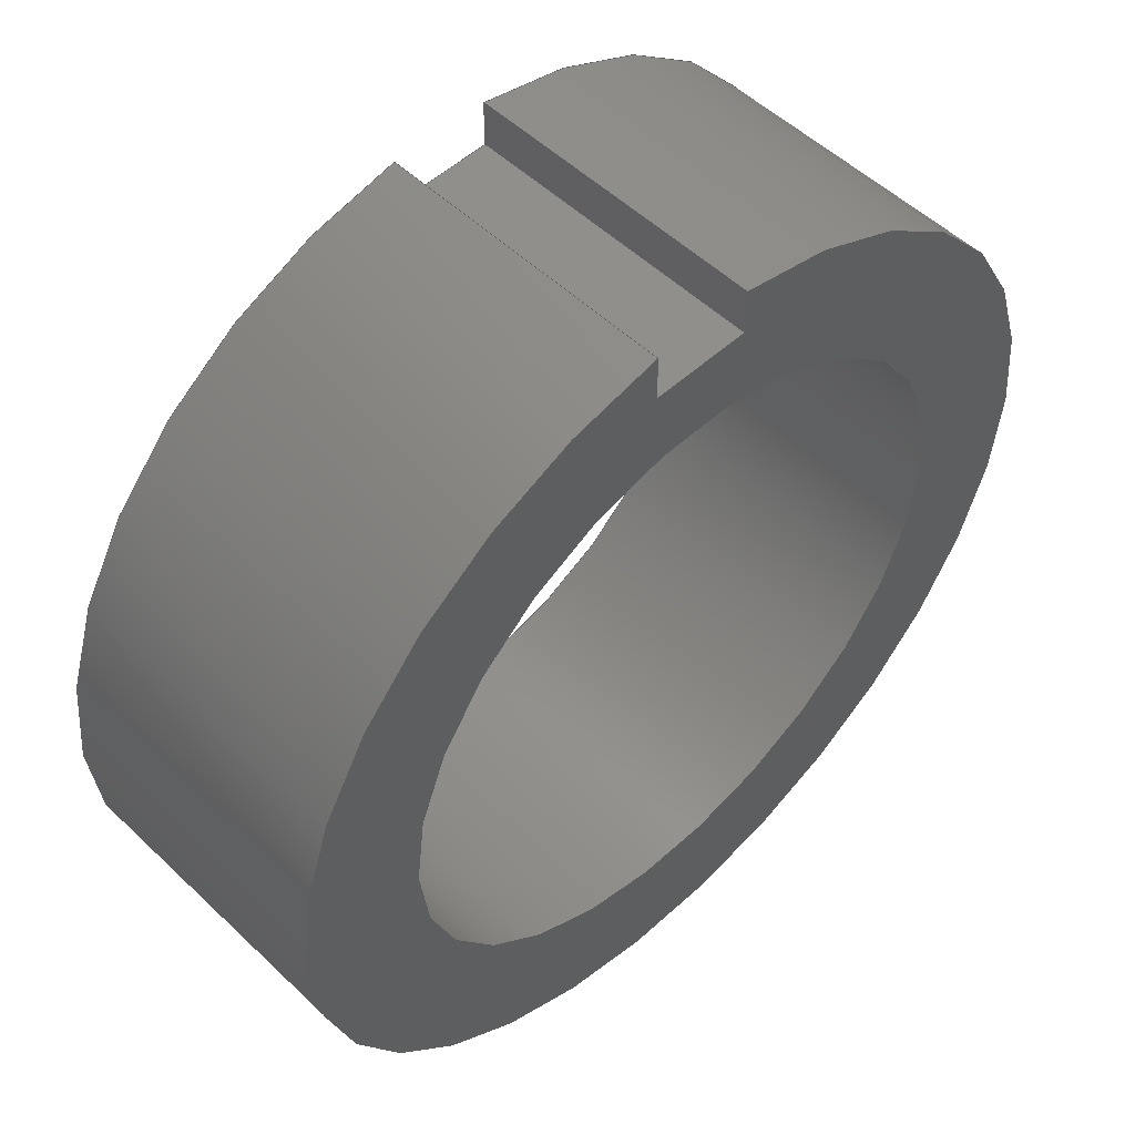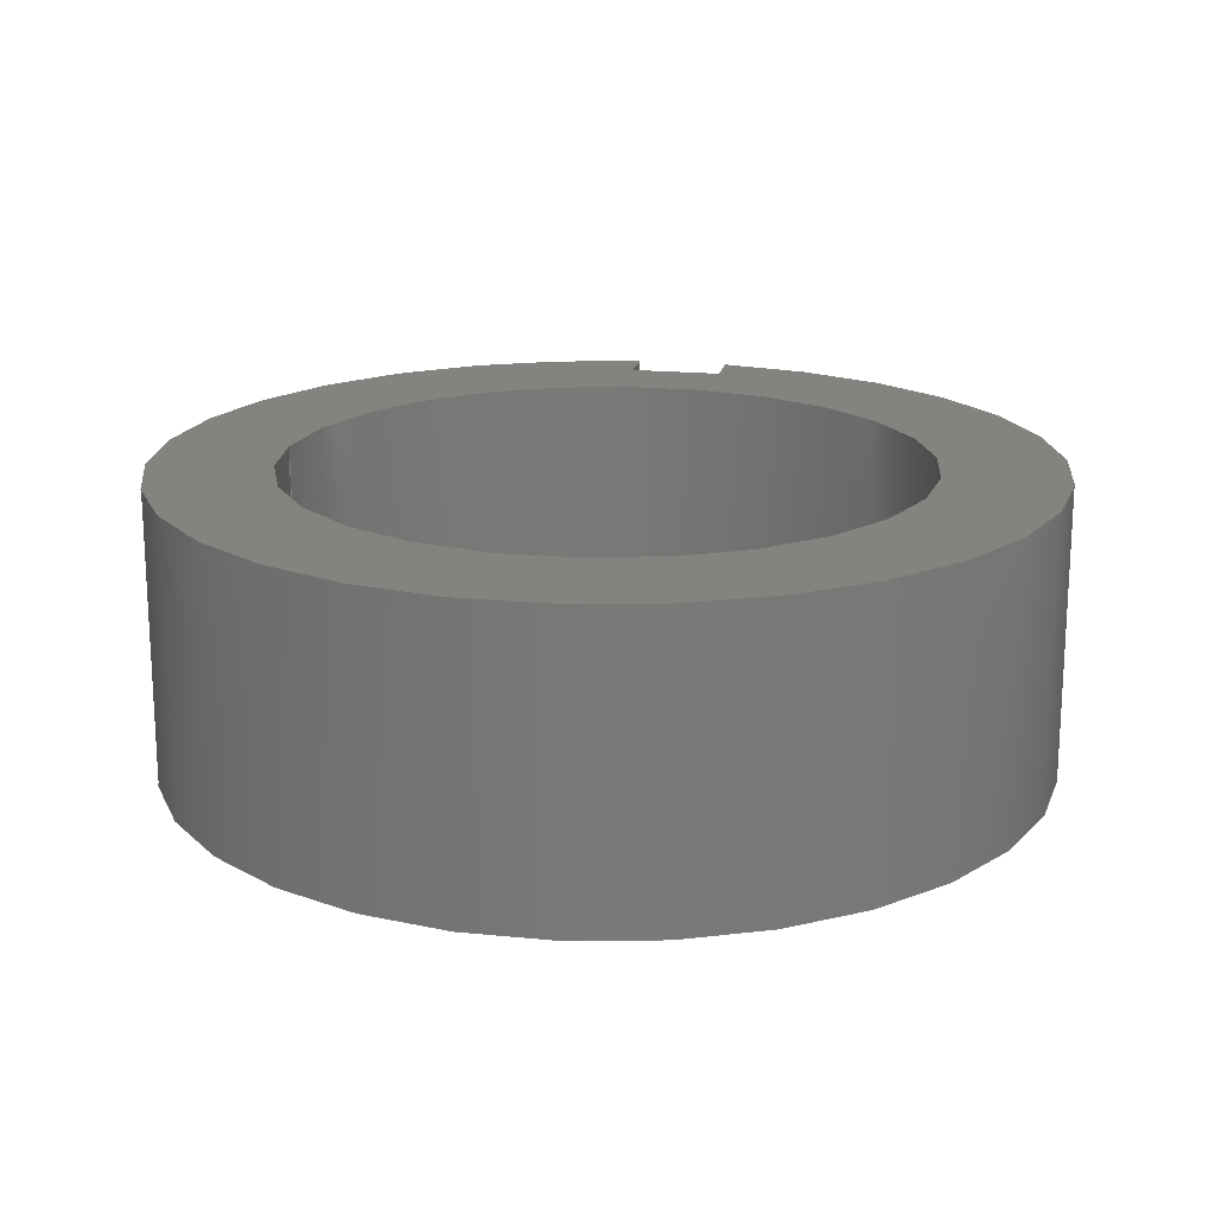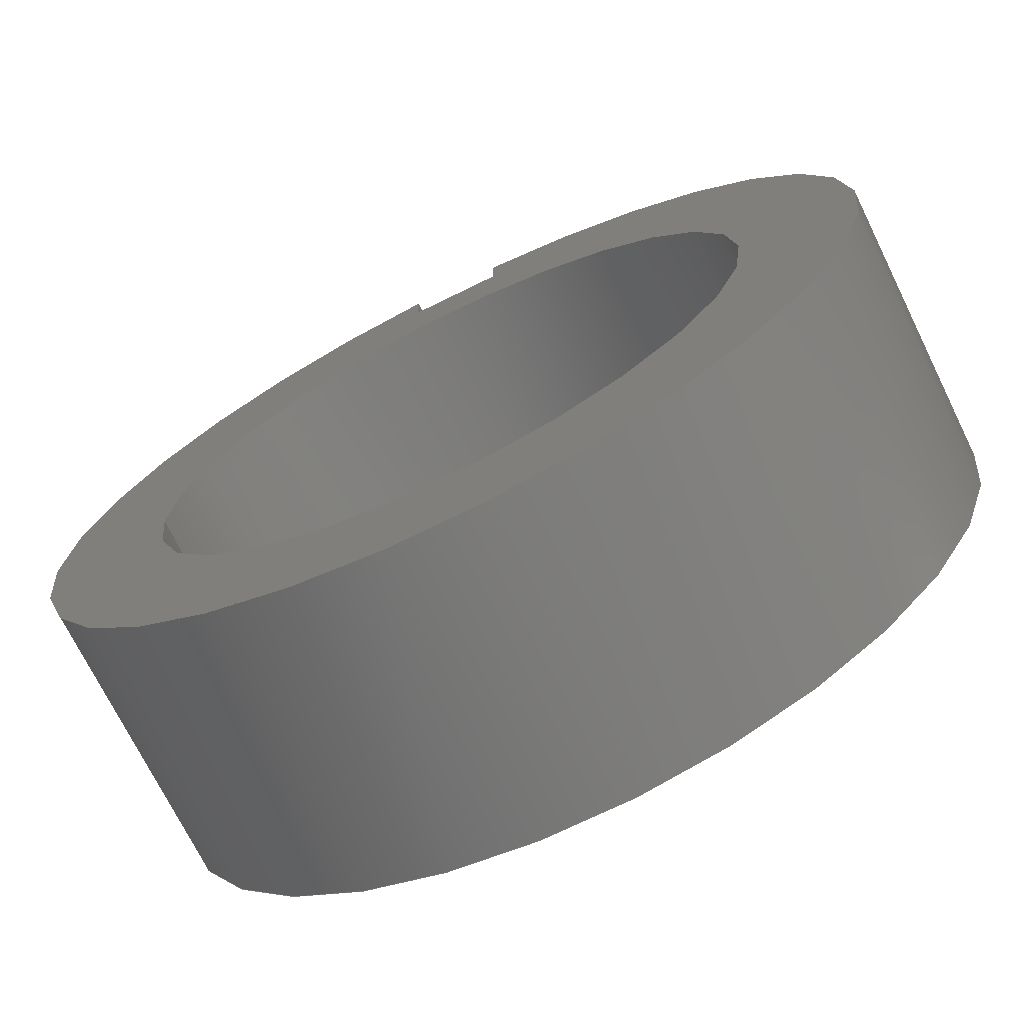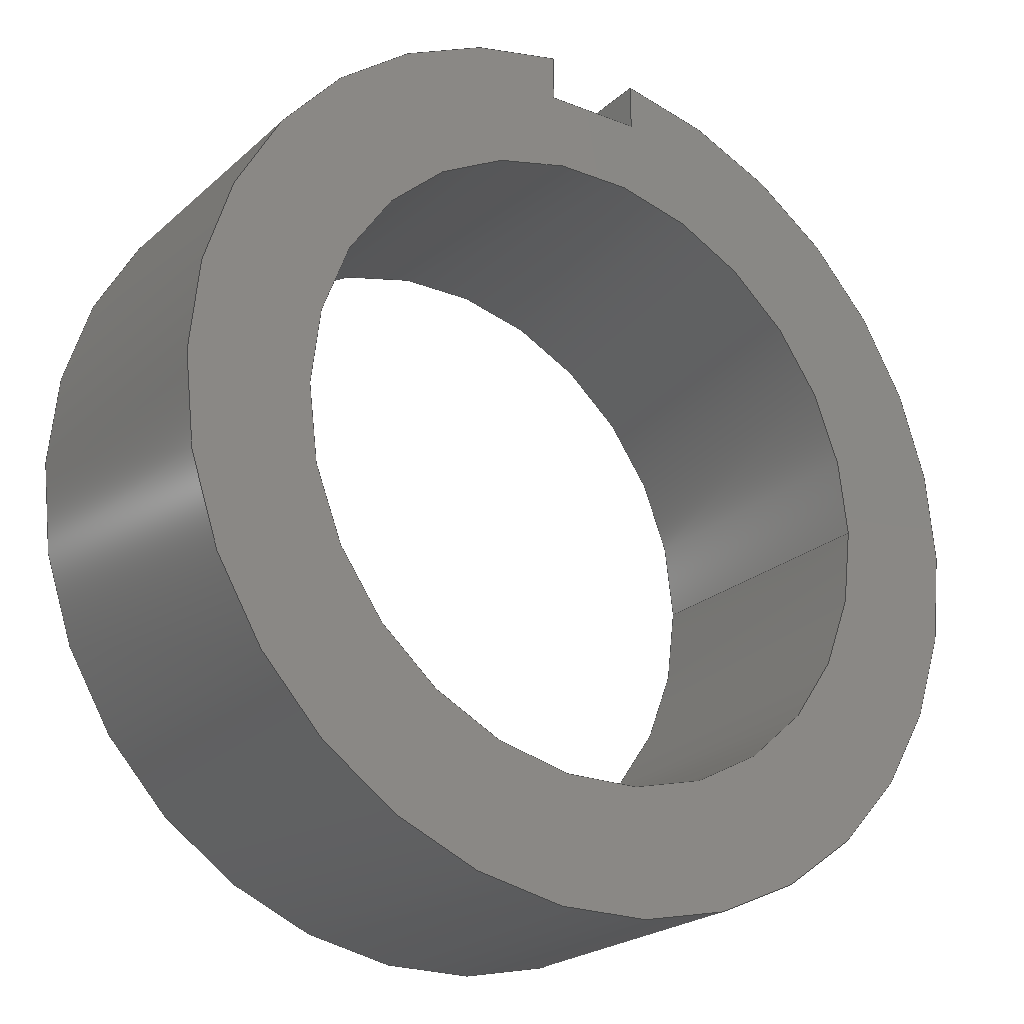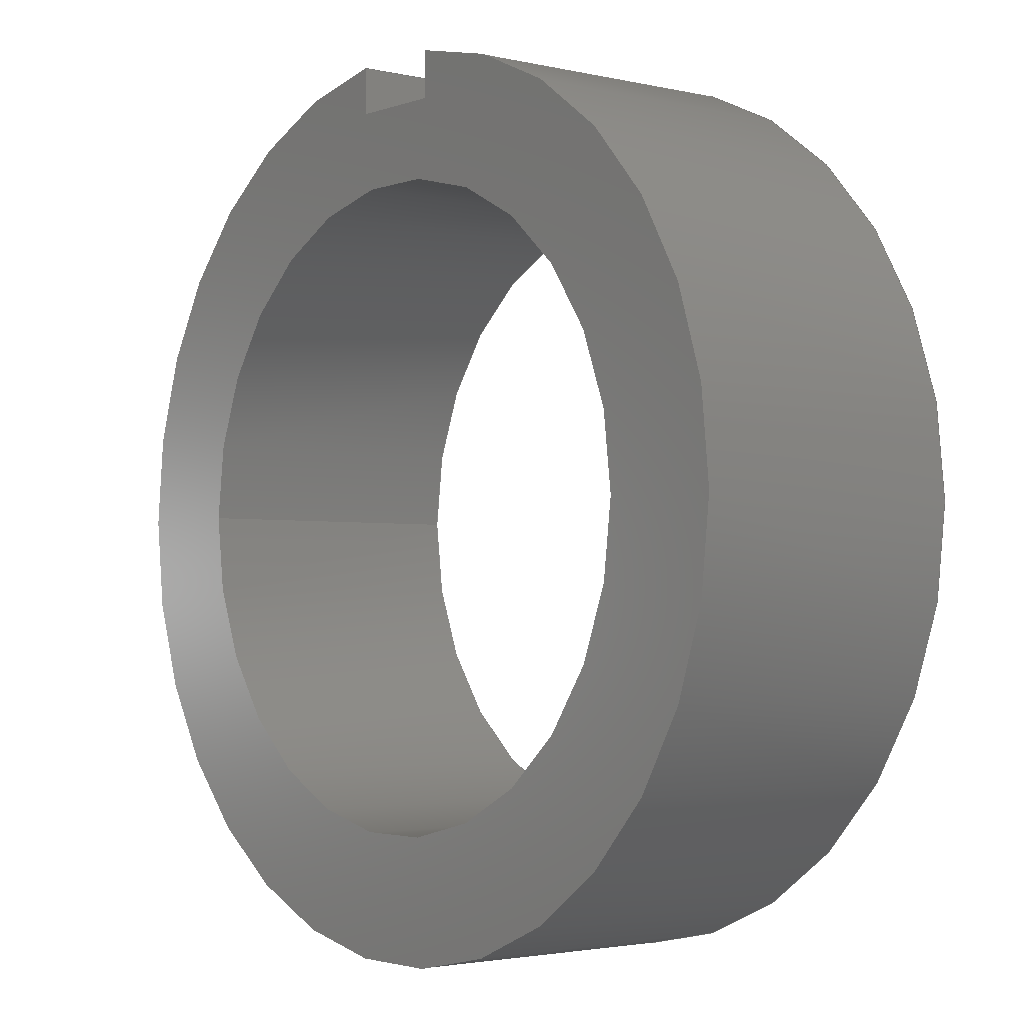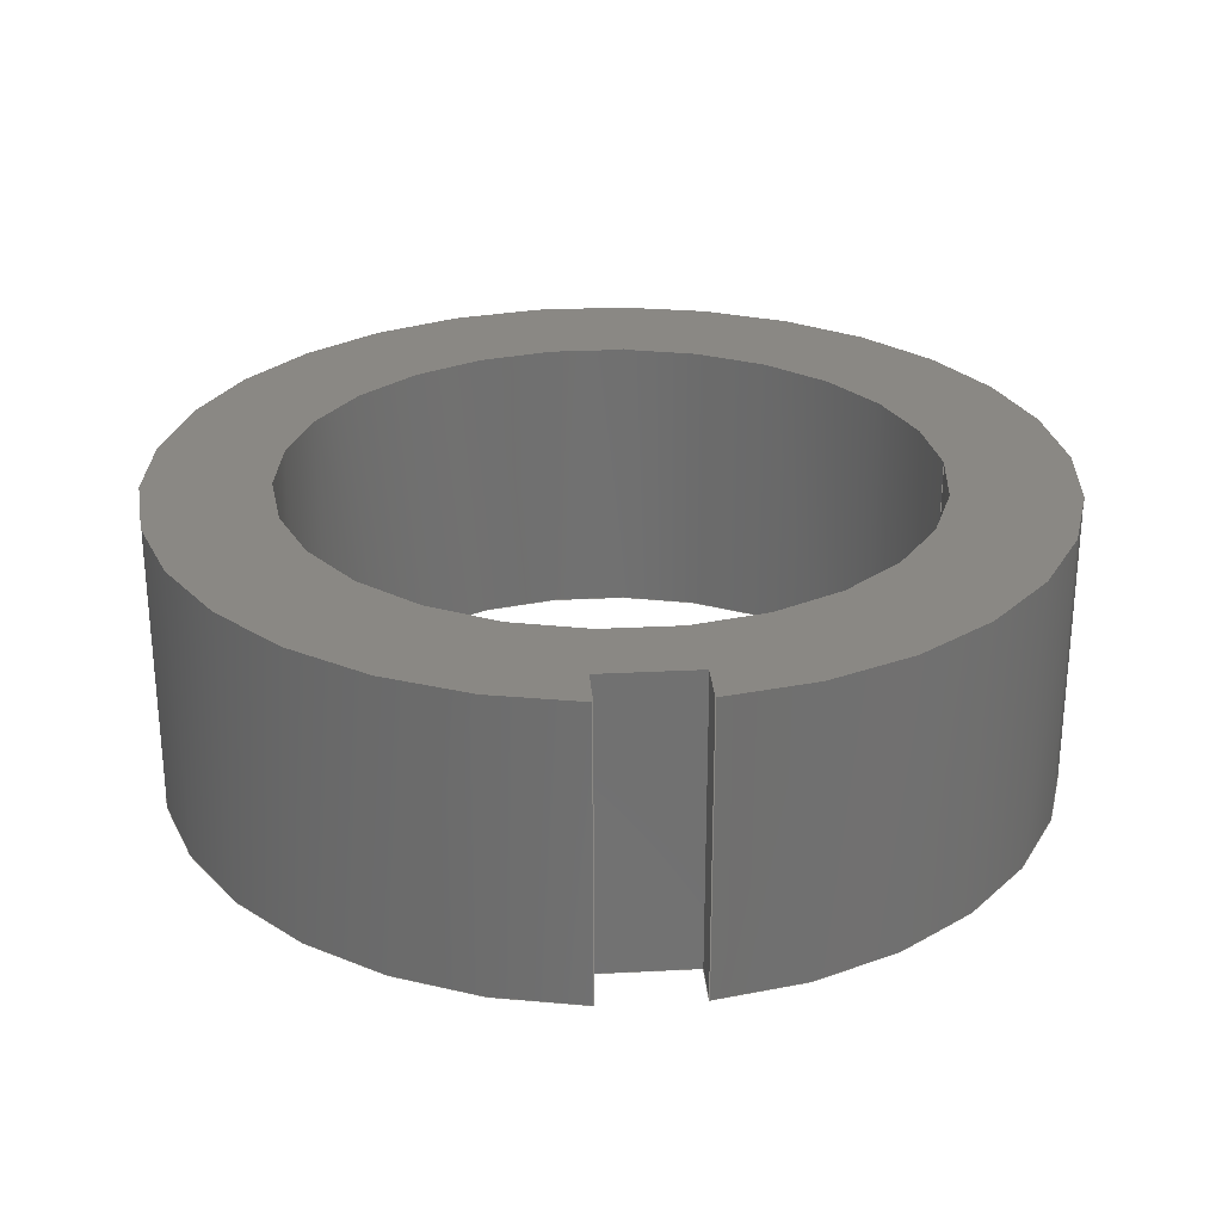
<metadata>
{"format":"step","ext":"step","renderer":"f3d","projection":"perspective","resolution":1024,"background":"white","views":[{"elev":52.5,"azim":-44.4,"up":"+Y"},{"elev":18.1,"azim":11.0,"up":"+Z"},{"elev":-71.8,"azim":26.2,"up":"+Y"},{"elev":-22.6,"azim":145.8,"up":"+Y"},{"elev":-2.5,"azim":51.0,"up":"+Y"},{"elev":27.3,"azim":175.5,"up":"+Z"}]}
</metadata>
<code>
ISO-10303-21;
DATA;
#1=MECHANICAL_DESIGN_GEOMETRIC_PRESENTATION_REPRESENTATION('',(#4),#215);
#2=SHAPE_REPRESENTATION_RELATIONSHIP('SRR','None',#222,#3);
#3=ADVANCED_BREP_SHAPE_REPRESENTATION('',(#5),#214);
#4=STYLED_ITEM('',(#231),#5);
#5=MANIFOLD_SOLID_BREP('Body1',#119);
#6=CYLINDRICAL_SURFACE('',#139,0.65);
#7=CYLINDRICAL_SURFACE('',#141,0.9);
#8=FACE_BOUND('',#25,.T.);
#9=FACE_BOUND('',#29,.T.);
#10=CIRCLE('',#137,0.9);
#11=CIRCLE('',#138,0.65);
#12=CIRCLE('',#140,0.65);
#13=CIRCLE('',#142,0.9);
#14=FACE_OUTER_BOUND('',#21,.T.);
#15=FACE_OUTER_BOUND('',#22,.T.);
#16=FACE_OUTER_BOUND('',#23,.T.);
#17=FACE_OUTER_BOUND('',#24,.T.);
#18=FACE_OUTER_BOUND('',#26,.T.);
#19=FACE_OUTER_BOUND('',#27,.T.);
#20=FACE_OUTER_BOUND('',#28,.T.);
#21=EDGE_LOOP('',(#77,#78,#79,#80));
#22=EDGE_LOOP('',(#81,#82,#83,#84));
#23=EDGE_LOOP('',(#85,#86,#87,#88));
#24=EDGE_LOOP('',(#89,#90,#91,#92));
#25=EDGE_LOOP('',(#93));
#26=EDGE_LOOP('',(#94,#95,#96,#97));
#27=EDGE_LOOP('',(#98,#99,#100,#101));
#28=EDGE_LOOP('',(#102,#103,#104,#105));
#29=EDGE_LOOP('',(#106));
#30=LINE('',#183,#41);
#31=LINE('',#185,#42);
#32=LINE('',#187,#43);
#33=LINE('',#188,#44);
#34=LINE('',#191,#45);
#35=LINE('',#193,#46);
#36=LINE('',#194,#47);
#37=LINE('',#197,#48);
#38=LINE('',#199,#49);
#39=LINE('',#200,#50);
#40=LINE('',#207,#51);
#41=VECTOR('',#148,1);
#42=VECTOR('',#149,1);
#43=VECTOR('',#150,1);
#44=VECTOR('',#151,1);
#45=VECTOR('',#154,1);
#46=VECTOR('',#155,1);
#47=VECTOR('',#156,1);
#48=VECTOR('',#159,1);
#49=VECTOR('',#160,1);
#50=VECTOR('',#161,1);
#51=VECTOR('',#170,0.65);
#52=VERTEX_POINT('',#181);
#53=VERTEX_POINT('',#182);
#54=VERTEX_POINT('',#184);
#55=VERTEX_POINT('',#186);
#56=VERTEX_POINT('',#190);
#57=VERTEX_POINT('',#192);
#58=VERTEX_POINT('',#196);
#59=VERTEX_POINT('',#198);
#60=VERTEX_POINT('',#203);
#61=VERTEX_POINT('',#206);
#62=EDGE_CURVE('',#52,#53,#30,.T.);
#63=EDGE_CURVE('',#54,#52,#31,.T.);
#64=EDGE_CURVE('',#55,#54,#32,.T.);
#65=EDGE_CURVE('',#55,#53,#33,.T.);
#66=EDGE_CURVE('',#53,#56,#34,.T.);
#67=EDGE_CURVE('',#57,#55,#35,.T.);
#68=EDGE_CURVE('',#56,#57,#36,.T.);
#69=EDGE_CURVE('',#58,#52,#37,.T.);
#70=EDGE_CURVE('',#59,#58,#38,.T.);
#71=EDGE_CURVE('',#54,#59,#39,.T.);
#72=EDGE_CURVE('',#56,#58,#10,.T.);
#73=EDGE_CURVE('',#60,#60,#11,.T.);
#74=EDGE_CURVE('',#60,#61,#40,.T.);
#75=EDGE_CURVE('',#61,#61,#12,.T.);
#76=EDGE_CURVE('',#57,#59,#13,.T.);
#77=ORIENTED_EDGE('',*,*,#62,.F.);
#78=ORIENTED_EDGE('',*,*,#63,.F.);
#79=ORIENTED_EDGE('',*,*,#64,.F.);
#80=ORIENTED_EDGE('',*,*,#65,.T.);
#81=ORIENTED_EDGE('',*,*,#66,.F.);
#82=ORIENTED_EDGE('',*,*,#65,.F.);
#83=ORIENTED_EDGE('',*,*,#67,.F.);
#84=ORIENTED_EDGE('',*,*,#68,.F.);
#85=ORIENTED_EDGE('',*,*,#69,.F.);
#86=ORIENTED_EDGE('',*,*,#70,.F.);
#87=ORIENTED_EDGE('',*,*,#71,.F.);
#88=ORIENTED_EDGE('',*,*,#63,.T.);
#89=ORIENTED_EDGE('',*,*,#69,.T.);
#90=ORIENTED_EDGE('',*,*,#62,.T.);
#91=ORIENTED_EDGE('',*,*,#66,.T.);
#92=ORIENTED_EDGE('',*,*,#72,.T.);
#93=ORIENTED_EDGE('',*,*,#73,.T.);
#94=ORIENTED_EDGE('',*,*,#73,.F.);
#95=ORIENTED_EDGE('',*,*,#74,.T.);
#96=ORIENTED_EDGE('',*,*,#75,.T.);
#97=ORIENTED_EDGE('',*,*,#74,.F.);
#98=ORIENTED_EDGE('',*,*,#70,.T.);
#99=ORIENTED_EDGE('',*,*,#72,.F.);
#100=ORIENTED_EDGE('',*,*,#68,.T.);
#101=ORIENTED_EDGE('',*,*,#76,.T.);
#102=ORIENTED_EDGE('',*,*,#71,.T.);
#103=ORIENTED_EDGE('',*,*,#76,.F.);
#104=ORIENTED_EDGE('',*,*,#67,.T.);
#105=ORIENTED_EDGE('',*,*,#64,.T.);
#106=ORIENTED_EDGE('',*,*,#75,.F.);
#107=PLANE('',#133);
#108=PLANE('',#134);
#109=PLANE('',#135);
#110=PLANE('',#136);
#111=PLANE('',#143);
#112=ADVANCED_FACE('',(#14),#107,.F.);
#113=ADVANCED_FACE('',(#15),#108,.F.);
#114=ADVANCED_FACE('',(#16),#109,.F.);
#115=ADVANCED_FACE('',(#17,#8),#110,.T.);
#116=ADVANCED_FACE('',(#18),#6,.F.);
#117=ADVANCED_FACE('',(#19),#7,.T.);
#118=ADVANCED_FACE('',(#20,#9),#111,.F.);
#119=CLOSED_SHELL('',(#112,#113,#114,#115,#116,#117,#118));
#120=DERIVED_UNIT_ELEMENT(#122,1);
#121=DERIVED_UNIT_ELEMENT(#217,3);
#122=(
MASS_UNIT()
NAMED_UNIT(*)
SI_UNIT(.KILO.,.GRAM.)
);
#123=DERIVED_UNIT((#120,#121));
#124=MEASURE_REPRESENTATION_ITEM('density measure',
POSITIVE_RATIO_MEASURE(7850),#123);
#125=PROPERTY_DEFINITION_REPRESENTATION(#130,#127);
#126=PROPERTY_DEFINITION_REPRESENTATION(#131,#128);
#127=REPRESENTATION('material name',(#129),#214);
#128=REPRESENTATION('density',(#124),#214);
#129=DESCRIPTIVE_REPRESENTATION_ITEM('Steel','Steel');
#130=PROPERTY_DEFINITION('material property','material name',#224);
#131=PROPERTY_DEFINITION('material property','density of part',#224);
#132=AXIS2_PLACEMENT_3D('placement',#179,#144,#145);
#133=AXIS2_PLACEMENT_3D('',#180,#146,#147);
#134=AXIS2_PLACEMENT_3D('',#189,#152,#153);
#135=AXIS2_PLACEMENT_3D('',#195,#157,#158);
#136=AXIS2_PLACEMENT_3D('',#201,#162,#163);
#137=AXIS2_PLACEMENT_3D('',#202,#164,#165);
#138=AXIS2_PLACEMENT_3D('',#204,#166,#167);
#139=AXIS2_PLACEMENT_3D('',#205,#168,#169);
#140=AXIS2_PLACEMENT_3D('',#208,#171,#172);
#141=AXIS2_PLACEMENT_3D('',#209,#173,#174);
#142=AXIS2_PLACEMENT_3D('',#210,#175,#176);
#143=AXIS2_PLACEMENT_3D('',#211,#177,#178);
#144=DIRECTION('axis',(0,0,1));
#145=DIRECTION('refdir',(1,0,0));
#146=DIRECTION('center_axis',(0,-1,0));
#147=DIRECTION('ref_axis',(1,0,0));
#148=DIRECTION('',(-1,0,0));
#149=DIRECTION('',(0,0,1));
#150=DIRECTION('',(1,0,0));
#151=DIRECTION('',(0,0,1));
#152=DIRECTION('center_axis',(-1,0,0));
#153=DIRECTION('ref_axis',(0,-1,0));
#154=DIRECTION('',(0,1,0));
#155=DIRECTION('',(0,-1,0));
#156=DIRECTION('',(0,0,-1));
#157=DIRECTION('center_axis',(1,0,0));
#158=DIRECTION('ref_axis',(0,1,0));
#159=DIRECTION('',(0,-1,0));
#160=DIRECTION('',(0,0,1));
#161=DIRECTION('',(0,1,0));
#162=DIRECTION('center_axis',(0,0,1));
#163=DIRECTION('ref_axis',(1,0,0));
#164=DIRECTION('center_axis',(0,0,1));
#165=DIRECTION('ref_axis',(1,0,0));
#166=DIRECTION('center_axis',(0,0,-1));
#167=DIRECTION('ref_axis',(1,0,0));
#168=DIRECTION('center_axis',(0,0,1));
#169=DIRECTION('ref_axis',(1,0,0));
#170=DIRECTION('',(0,0,-1));
#171=DIRECTION('center_axis',(0,0,-1));
#172=DIRECTION('ref_axis',(1,0,0));
#173=DIRECTION('center_axis',(0,0,1));
#174=DIRECTION('ref_axis',(6.123e-17,-1,0));
#175=DIRECTION('center_axis',(0,0,1));
#176=DIRECTION('ref_axis',(1,0,0));
#177=DIRECTION('center_axis',(0,0,1));
#178=DIRECTION('ref_axis',(1,0,0));
#179=CARTESIAN_POINT('',(0,0,0));
#180=CARTESIAN_POINT('Origin',(-0.1,0.8,0));
#181=CARTESIAN_POINT('',(0.1,0.8,0.6));
#182=CARTESIAN_POINT('',(-0.1,0.8,0.6));
#183=CARTESIAN_POINT('',(-0.05,0.8,0.6));
#184=CARTESIAN_POINT('',(0.1,0.8,0));
#185=CARTESIAN_POINT('',(0.1,0.8,0));
#186=CARTESIAN_POINT('',(-0.1,0.8,0));
#187=CARTESIAN_POINT('',(-0.05,0.8,0));
#188=CARTESIAN_POINT('',(-0.1,0.8,0));
#189=CARTESIAN_POINT('Origin',(-0.1,0.8944,0));
#190=CARTESIAN_POINT('',(-0.1,0.8944,0.6));
#191=CARTESIAN_POINT('',(-0.1,0.4472,0.6));
#192=CARTESIAN_POINT('',(-0.1,0.8944,0));
#193=CARTESIAN_POINT('',(-0.1,0.4472,0));
#194=CARTESIAN_POINT('',(-0.1,0.8944,0));
#195=CARTESIAN_POINT('Origin',(0.1,0.8,0));
#196=CARTESIAN_POINT('',(0.1,0.8944,0.6));
#197=CARTESIAN_POINT('',(0.1,0.4,0.6));
#198=CARTESIAN_POINT('',(0.1,0.8944,0));
#199=CARTESIAN_POINT('',(0.1,0.8944,0));
#200=CARTESIAN_POINT('',(0.1,0.4,0));
#201=CARTESIAN_POINT('Origin',(0,0,0.6));
#202=CARTESIAN_POINT('Origin',(0,0,0.6));
#203=CARTESIAN_POINT('',(-0.65,-7.96e-17,0.6));
#204=CARTESIAN_POINT('Origin',(0,0,0.6));
#205=CARTESIAN_POINT('Origin',(0,0,0));
#206=CARTESIAN_POINT('',(-0.65,-7.96e-17,0));
#207=CARTESIAN_POINT('',(-0.65,-7.96e-17,0));
#208=CARTESIAN_POINT('Origin',(0,0,0));
#209=CARTESIAN_POINT('Origin',(0,0,0));
#210=CARTESIAN_POINT('Origin',(0,0,0));
#211=CARTESIAN_POINT('Origin',(0,0,0));
#212=UNCERTAINTY_MEASURE_WITH_UNIT(LENGTH_MEASURE(0.001),#216,
'DISTANCE_ACCURACY_VALUE',
'Maximum model space distance between geometric entities at asserted c
onnectivities');
#213=UNCERTAINTY_MEASURE_WITH_UNIT(LENGTH_MEASURE(0.001),#216,
'DISTANCE_ACCURACY_VALUE',
'Maximum model space distance between geometric entities at asserted c
onnectivities');
#214=(
GEOMETRIC_REPRESENTATION_CONTEXT(3)
GLOBAL_UNCERTAINTY_ASSIGNED_CONTEXT((#212))
GLOBAL_UNIT_ASSIGNED_CONTEXT((#216,#218,#219))
REPRESENTATION_CONTEXT('','3D')
);
#215=(
GEOMETRIC_REPRESENTATION_CONTEXT(3)
GLOBAL_UNCERTAINTY_ASSIGNED_CONTEXT((#213))
GLOBAL_UNIT_ASSIGNED_CONTEXT((#216,#218,#219))
REPRESENTATION_CONTEXT('','3D')
);
#216=(
LENGTH_UNIT()
NAMED_UNIT(*)
SI_UNIT(.CENTI.,.METRE.)
);
#217=(
LENGTH_UNIT()
NAMED_UNIT(*)
SI_UNIT($,.METRE.)
);
#218=(
NAMED_UNIT(*)
PLANE_ANGLE_UNIT()
SI_UNIT($,.RADIAN.)
);
#219=(
NAMED_UNIT(*)
SI_UNIT($,.STERADIAN.)
SOLID_ANGLE_UNIT()
);
#220=SHAPE_DEFINITION_REPRESENTATION(#221,#222);
#221=PRODUCT_DEFINITION_SHAPE('',$,#224);
#222=SHAPE_REPRESENTATION('',(#132),#214);
#223=PRODUCT_DEFINITION_CONTEXT('part definition',#228,'design');
#224=PRODUCT_DEFINITION('Nut for Gear','Nut for Gear v1',#225,#223);
#225=PRODUCT_DEFINITION_FORMATION('',$,#230);
#226=PRODUCT_RELATED_PRODUCT_CATEGORY('Nut for Gear v1',
'Nut for Gear v1',(#230));
#227=APPLICATION_PROTOCOL_DEFINITION('international standard',
'automotive_design',2009,#228);
#228=APPLICATION_CONTEXT(
'Core Data for Automotive Mechanical Design Process');
#229=PRODUCT_CONTEXT('part definition',#228,'mechanical');
#230=PRODUCT('Nut for Gear','Nut for Gear v1',$,(#229));
#231=PRESENTATION_STYLE_ASSIGNMENT((#232));
#232=SURFACE_STYLE_USAGE(.BOTH.,#233);
#233=SURFACE_SIDE_STYLE('',(#234));
#234=SURFACE_STYLE_FILL_AREA(#235);
#235=FILL_AREA_STYLE('Steel - Satin',(#236));
#236=FILL_AREA_STYLE_COLOUR('Steel - Satin',#237);
#237=COLOUR_RGB('Steel - Satin',0.6275,0.6275,0.6275);
ENDSEC;
END-ISO-10303-21;

</code>
